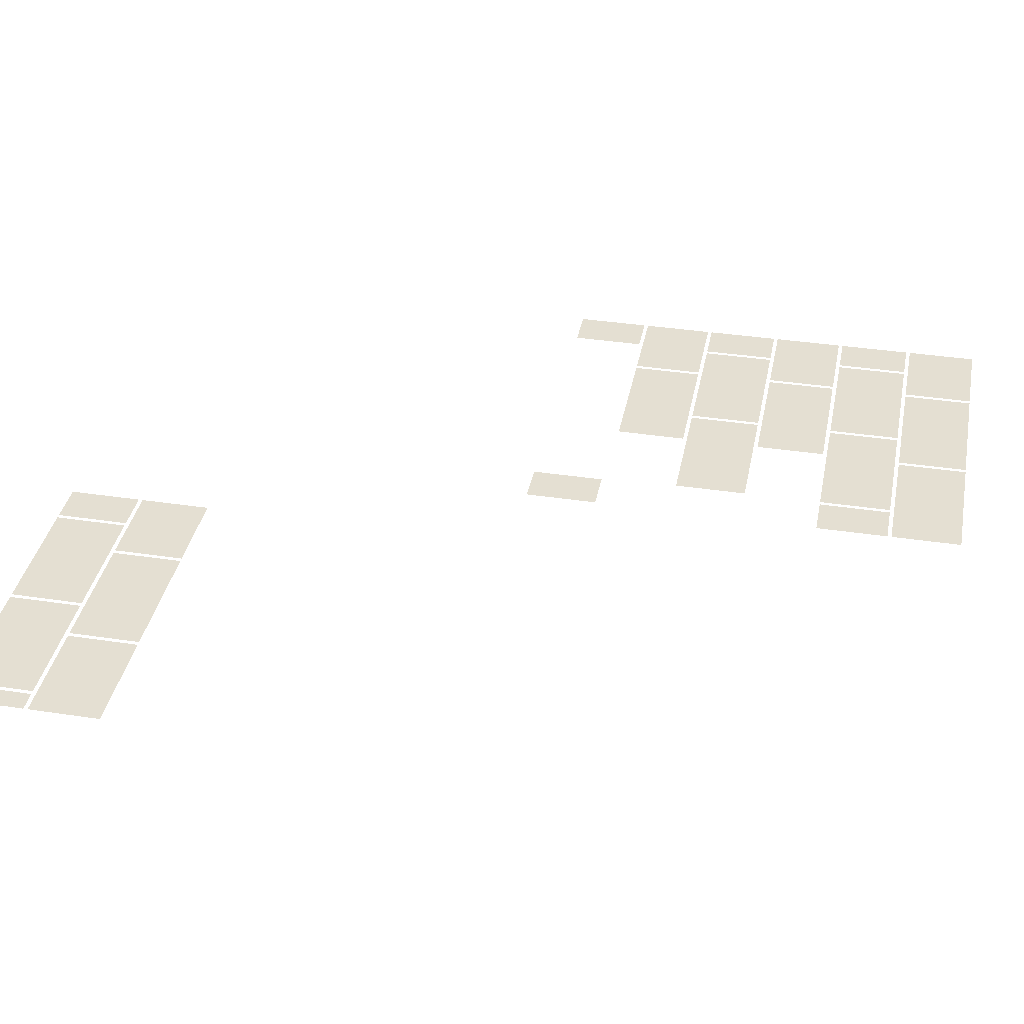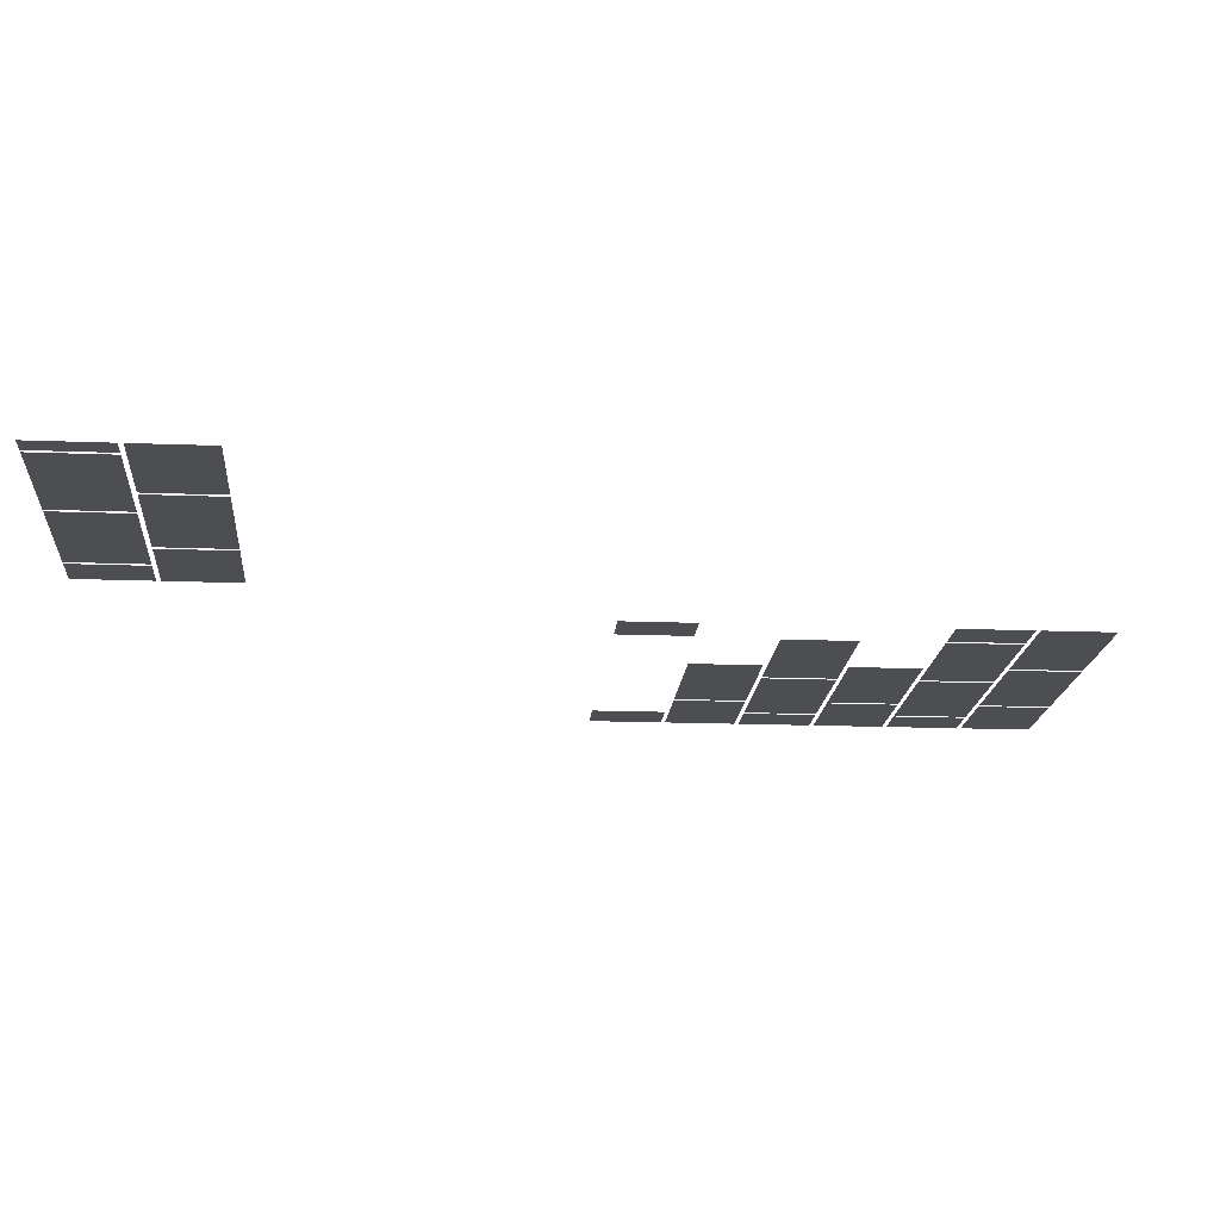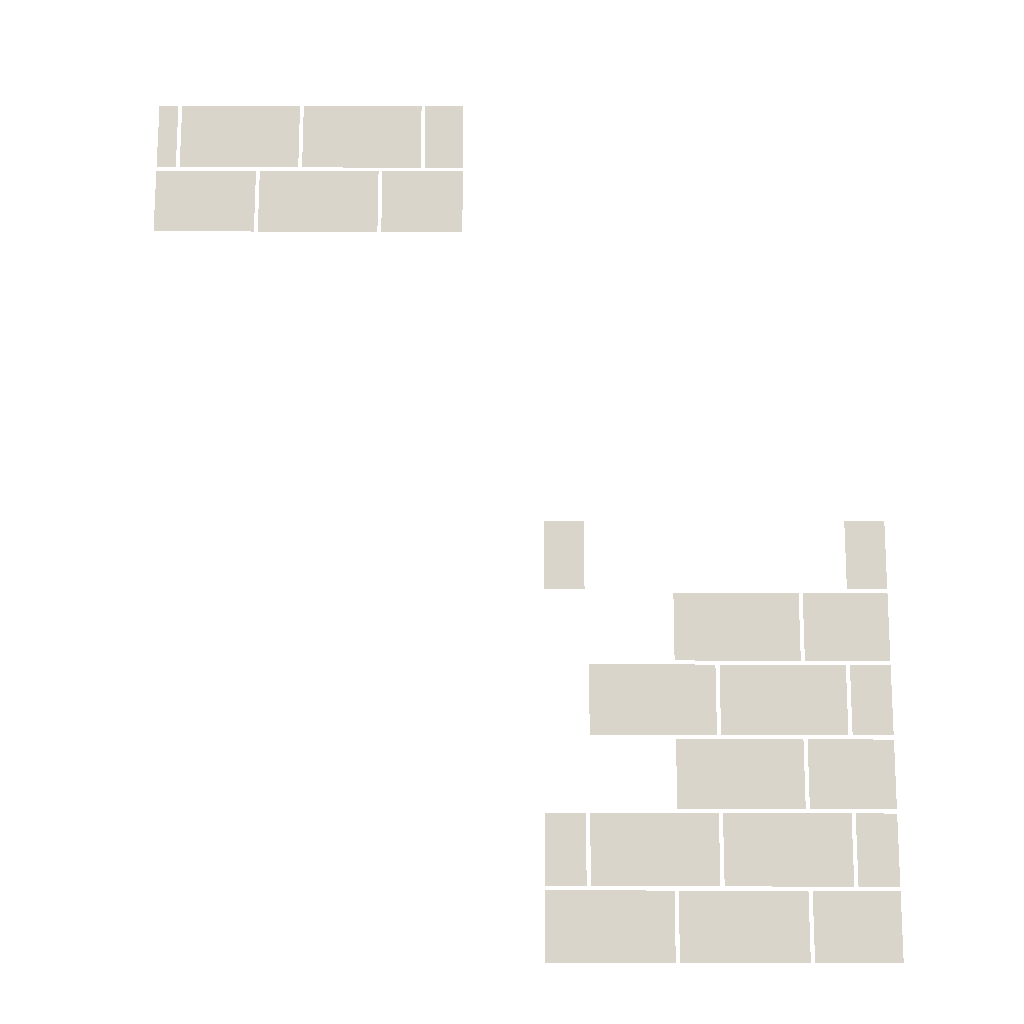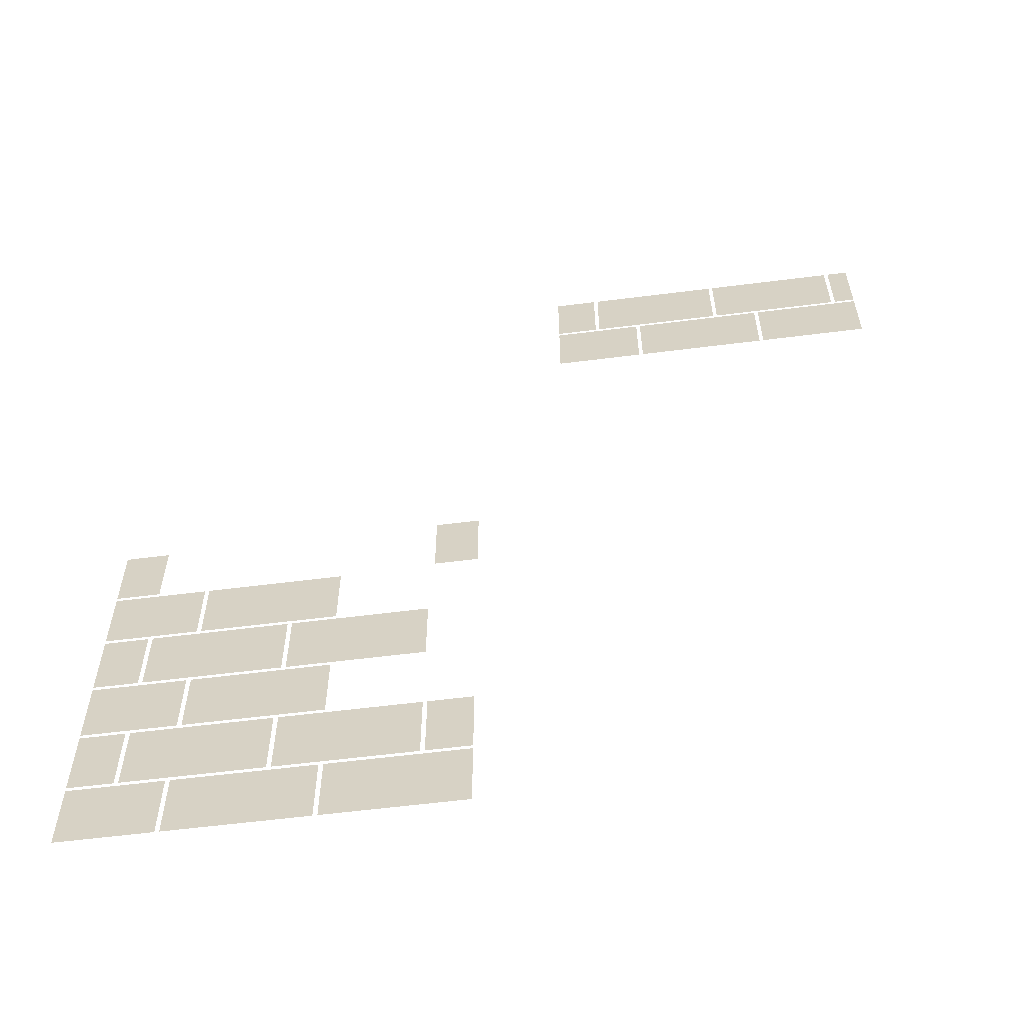
<metadata>
{"format":"obj","ext":"obj","renderer":"f3d","projection":"perspective","resolution":1024,"background":"white","views":[{"elev":36.9,"azim":-78.9,"up":"+Z"},{"elev":-16.9,"azim":-94.5,"up":"+Z"},{"elev":74.6,"azim":0.1,"up":"+Z"},{"elev":-59.7,"azim":-172.6,"up":"+Y"}]}
</metadata>
<code>
v 1.094 -1.594 0.0625
v 1.234 -1.594 0.0625
v 1.234 -1.852 0.0625
v 1.094 -1.852 0.0625
v 1.078 -1.859 0.0625
v 1.078 -1.586 0.0625
v 1.234 -1.586 0.0625
v 1.234 -1.859 0.0625
v 0.09375 -1.594 0.0625
v 0.5469 -1.594 0.0625
v 0.5469 -1.852 0.0625
v 0.09375 -1.852 0.0625
v 0.07812 -1.859 0.0625
v 0.07812 -1.586 0.0625
v 0.5625 -1.586 0.0625
v 0.5625 -1.859 0.0625
v 0.5938 -1.594 0.0625
v 1.047 -1.594 0.0625
v 1.047 -1.852 0.0625
v 0.5938 -1.852 0.0625
v 0.5781 -1.859 0.0625
v 0.5781 -1.586 0.0625
v 1.062 -1.586 0.0625
v 1.062 -1.859 0.0625
v 1.234 -2.133 0.0625
v 0.9219 -2.133 0.0625
v 0.9219 -1.883 0.0625
v 1.234 -1.883 0.0625
v 0.9062 -1.875 0.0625
v 1.234 -1.875 0.0625
v 1.234 -2.141 0.0625
v 0.9062 -2.141 0.0625
v 0.875 -2.133 0.0625
v 0.4219 -2.133 0.0625
v 0.4219 -1.883 0.0625
v 0.875 -1.883 0.0625
v 0.8906 -1.875 0.0625
v 0.8906 -2.141 0.0625
v 0.4062 -2.141 0.0625
v 0.4062 -1.875 0.0625
v 0.375 -2.133 0.0625
v 0.375 -1.883 0.0625
v 0.3906 -1.875 0.0625
v 0.3906 -2.141 0.0625
v -0.07812 -2.133 0.0625
v -0.07812 -1.883 0.0625
v -0.09375 -1.875 0.0625
v -0.07812 -1.594 0.0625
v 0.04688 -1.594 0.0625
v 0.04688 -1.852 0.0625
v -0.07812 -1.852 0.0625
v -0.09375 -1.859 0.0625
v -0.09375 -1.586 0.0625
v 0.0625 -1.586 0.0625
v 0.0625 -1.859 0.0625
v -0.09375 -2.141 0.0625
v 1.094 -1.023 0.0625
v 1.234 -1.023 0.0625
v 1.234 -1.281 0.0625
v 1.094 -1.281 0.0625
v 1.078 -1.289 0.0625
v 1.078 -1.016 0.0625
v 1.234 -1.016 0.0625
v 1.234 -1.289 0.0625
v 0.09375 -1.023 0.0625
v 0.5469 -1.023 0.0625
v 0.5469 -1.281 0.0625
v 0.09375 -1.281 0.0625
v 0.07812 -1.289 0.0625
v 0.07812 -1.016 0.0625
v 0.5625 -1.016 0.0625
v 0.5625 -1.289 0.0625
v 0.5938 -1.023 0.0625
v 1.047 -1.023 0.0625
v 1.047 -1.281 0.0625
v 0.5938 -1.281 0.0625
v 0.5781 -1.289 0.0625
v 0.5781 -1.016 0.0625
v 1.062 -1.016 0.0625
v 1.062 -1.289 0.0625
v 1.234 -1.562 0.0625
v 0.9219 -1.562 0.0625
v 0.9219 -1.312 0.0625
v 1.234 -1.312 0.0625
v 0.9062 -1.305 0.0625
v 1.234 -1.305 0.0625
v 1.234 -1.57 0.0625
v 0.9062 -1.57 0.0625
v 0.875 -1.562 0.0625
v 0.4219 -1.562 0.0625
v 0.4219 -1.312 0.0625
v 0.875 -1.312 0.0625
v 0.8906 -1.305 0.0625
v 0.8906 -1.57 0.0625
v 0.4062 -1.57 0.0625
v 0.4062 -1.305 0.0625
v 1.094 -0.4531 0.0625
v 1.234 -0.4531 0.0625
v 1.234 -0.7109 0.0625
v 1.094 -0.7109 0.0625
v 1.078 -0.7188 0.0625
v 1.078 -0.4453 0.0625
v 1.234 -0.4453 0.0625
v 1.234 -0.7188 0.0625
v 1.234 -0.9922 0.0625
v 0.9219 -0.9922 0.0625
v 0.9219 -0.7422 0.0625
v 1.234 -0.7422 0.0625
v 0.9062 -0.7344 0.0625
v 1.234 -0.7344 0.0625
v 1.234 -1 0.0625
v 0.9062 -1 0.0625
v 0.875 -0.9922 0.0625
v 0.4219 -0.9922 0.0625
v 0.4219 -0.7422 0.0625
v 0.875 -0.7422 0.0625
v 0.8906 -0.7344 0.0625
v 0.8906 -1 0.0625
v 0.4062 -1 0.0625
v 0.4062 -0.7344 0.0625
v -0.07812 -0.4531 0.0625
v 0.04688 -0.4531 0.0625
v 0.04688 -0.7109 0.0625
v -0.07812 -0.7109 0.0625
v -0.09375 -0.7188 0.0625
v -0.09375 -0.4453 0.0625
v 0.0625 -0.4453 0.0625
v 0.0625 -0.7188 0.0625
v -0.5625 1.312 0.0625
v -0.4219 1.312 0.0625
v -0.4219 1.055 0.0625
v -0.5625 1.055 0.0625
v -0.5781 1.047 0.0625
v -0.5781 1.32 0.0625
v -0.4219 1.32 0.0625
v -0.4219 1.047 0.0625
v -1.562 1.312 0.0625
v -1.109 1.312 0.0625
v -1.109 1.055 0.0625
v -1.562 1.055 0.0625
v -1.578 1.047 0.0625
v -1.578 1.32 0.0625
v -1.094 1.32 0.0625
v -1.094 1.047 0.0625
v -1.062 1.312 0.0625
v -0.6094 1.312 0.0625
v -0.6094 1.055 0.0625
v -1.062 1.055 0.0625
v -1.078 1.047 0.0625
v -1.078 1.32 0.0625
v -0.5938 1.32 0.0625
v -0.5938 1.047 0.0625
v -0.4219 0.7734 0.0625
v -0.7344 0.7734 0.0625
v -0.7344 1.023 0.0625
v -0.4219 1.023 0.0625
v -0.75 1.031 0.0625
v -0.4219 1.031 0.0625
v -0.4219 0.7656 0.0625
v -0.75 0.7656 0.0625
v -0.7812 0.7734 0.0625
v -1.234 0.7734 0.0625
v -1.234 1.023 0.0625
v -0.7812 1.023 0.0625
v -0.7656 1.031 0.0625
v -0.7656 0.7656 0.0625
v -1.25 0.7656 0.0625
v -1.25 1.031 0.0625
v -1.281 0.7734 0.0625
v -1.281 1.023 0.0625
v -1.266 1.031 0.0625
v -1.266 0.7656 0.0625
v -1.672 0.7734 0.0625
v -1.672 1.023 0.0625
v -1.672 1.031 0.0625
v -1.672 1.312 0.0625
v -1.609 1.312 0.0625
v -1.609 1.055 0.0625
v -1.672 1.055 0.0625
v -1.672 1.047 0.0625
v -1.594 1.047 0.0625
v -1.594 1.32 0.0625
v -1.672 1.32 0.0625
v -1.672 0.7656 0.0625
f 1 2 3
f 1 3 4
f 1 4 5
f 1 5 6
f 1 6 7
f 1 7 2
f 5 4 3
f 5 3 8
f 17 22 23
f 17 23 18
f 19 24 21
f 19 21 20
f 33 36 37
f 33 37 38
f 33 38 34
f 34 38 39
f 34 39 35
f 35 39 40
f 35 40 36
f 36 40 37
f 48 53 54
f 48 54 49
f 50 55 52
f 50 52 51
f 57 58 59
f 57 59 60
f 57 60 61
f 57 61 62
f 57 62 63
f 57 63 58
f 61 60 59
f 61 59 64
f 73 78 79
f 73 79 74
f 75 80 77
f 75 77 76
f 89 92 93
f 89 93 94
f 89 94 90
f 90 94 95
f 90 95 91
f 91 95 96
f 91 96 92
f 92 96 93
f 97 98 99
f 97 99 100
f 97 100 101
f 97 101 102
f 97 102 103
f 97 103 98
f 101 100 99
f 101 99 104
f 113 116 117
f 113 117 118
f 113 118 114
f 114 118 119
f 114 119 115
f 115 119 120
f 115 120 116
f 116 120 117
f 121 126 127
f 121 127 122
f 123 128 125
f 123 125 124
f 129 130 131
f 129 131 132
f 129 132 133
f 129 133 134
f 129 134 135
f 129 135 130
f 133 132 131
f 133 131 136
f 145 150 151
f 145 151 146
f 147 152 149
f 147 149 148
f 161 164 165
f 161 165 166
f 161 166 162
f 162 166 167
f 162 167 163
f 163 167 168
f 163 168 164
f 164 168 165
f 179 178 180
f 180 178 181
f 182 177 176
f 182 176 183
f 9 10 11
f 9 11 12
f 9 12 13
f 9 13 14
f 9 14 15
f 9 15 10
f 10 15 11
f 11 15 16
f 11 16 13
f 11 13 12
f 28 27 29
f 28 29 30
f 26 25 31
f 26 31 32
f 41 44 45
f 42 46 47
f 42 47 43
f 45 44 56
f 65 66 67
f 65 67 68
f 65 68 69
f 65 69 70
f 65 70 71
f 65 71 66
f 66 71 67
f 67 71 72
f 67 72 69
f 67 69 68
f 84 83 85
f 84 85 86
f 82 81 87
f 82 87 88
f 108 107 109
f 108 109 110
f 106 105 111
f 106 111 112
f 137 138 139
f 137 139 140
f 137 140 141
f 137 141 142
f 137 142 143
f 137 143 138
f 138 143 139
f 139 143 144
f 139 144 141
f 139 141 140
f 156 155 157
f 156 157 158
f 154 153 159
f 154 159 160
f 169 172 173
f 170 174 175
f 170 175 171
f 173 172 184
f 17 18 19
f 17 19 20
f 17 20 21
f 17 21 22
f 18 23 19
f 19 23 24
f 33 34 35
f 33 35 36
f 48 49 50
f 48 50 51
f 48 51 52
f 48 52 53
f 49 54 50
f 50 54 55
f 73 74 75
f 73 75 76
f 73 76 77
f 73 77 78
f 74 79 75
f 75 79 80
f 89 90 91
f 89 91 92
f 113 114 115
f 113 115 116
f 121 122 123
f 121 123 124
f 121 124 125
f 121 125 126
f 122 127 123
f 123 127 128
f 145 146 147
f 145 147 148
f 145 148 149
f 145 149 150
f 146 151 147
f 147 151 152
f 161 162 163
f 161 163 164
f 176 177 178
f 176 178 179
f 181 178 182
f 182 178 177
f 25 26 27
f 25 27 28
f 26 32 27
f 27 32 29
f 41 42 43
f 41 43 44
f 41 45 46
f 41 46 42
f 45 56 46
f 46 56 47
f 81 82 83
f 81 83 84
f 82 88 83
f 83 88 85
f 105 106 107
f 105 107 108
f 106 112 107
f 107 112 109
f 153 154 155
f 153 155 156
f 154 160 155
f 155 160 157
f 169 170 171
f 169 171 172
f 169 173 174
f 169 174 170

</code>
